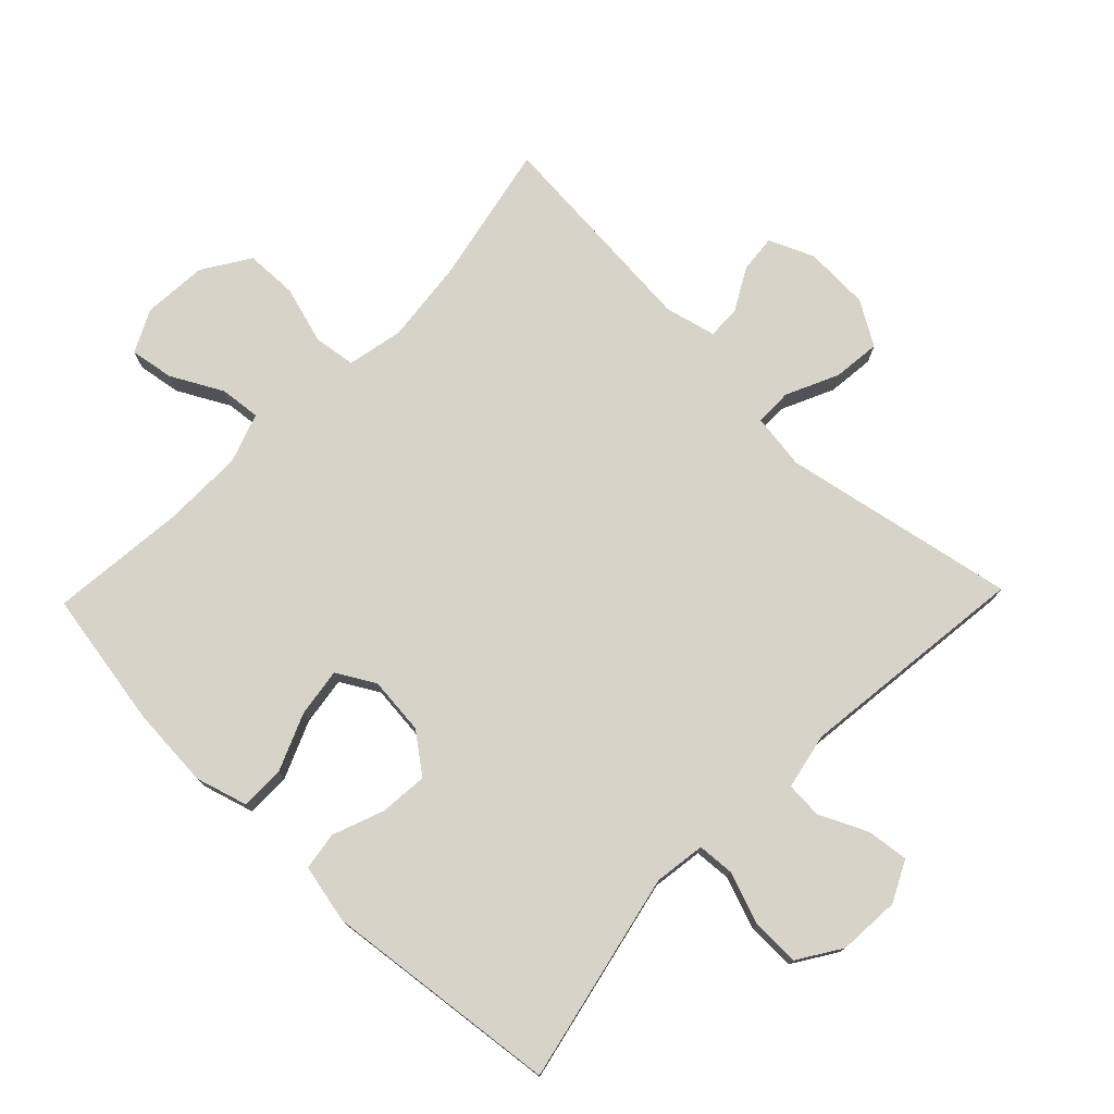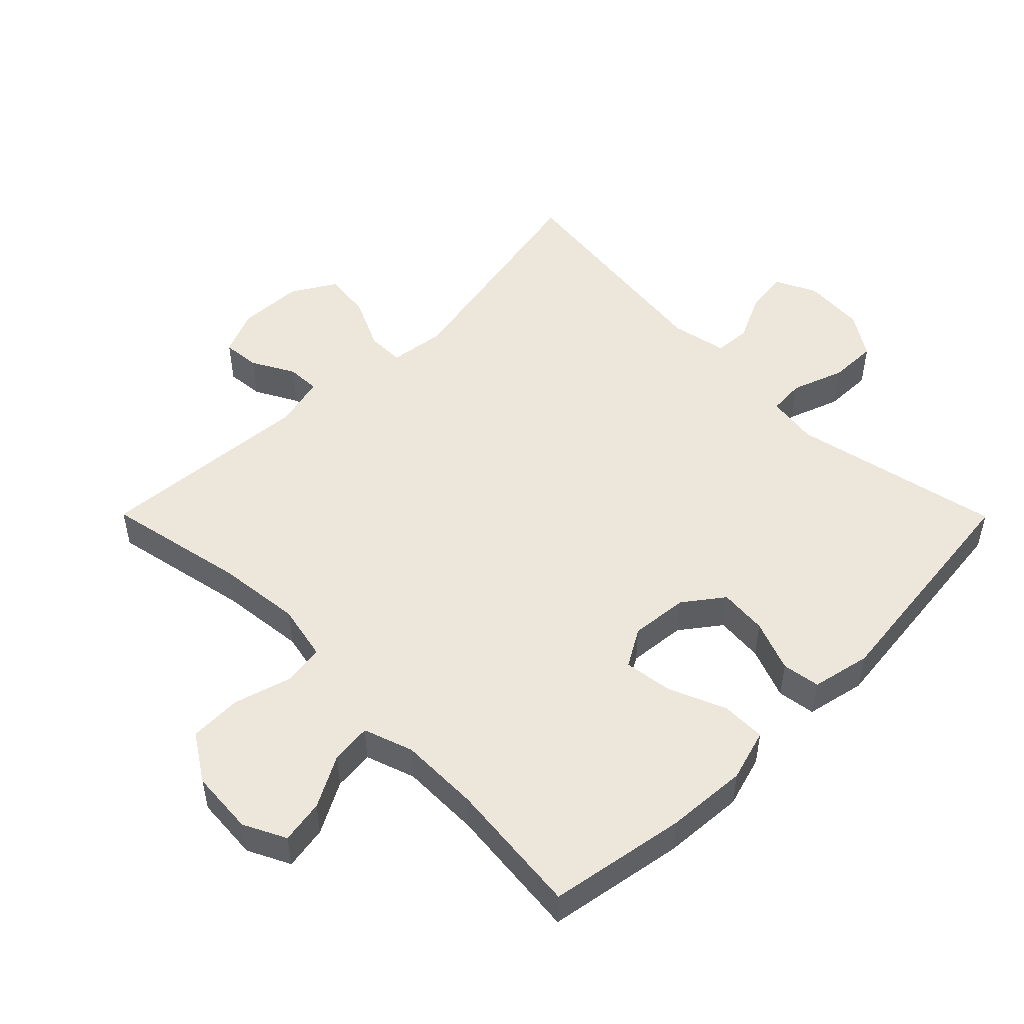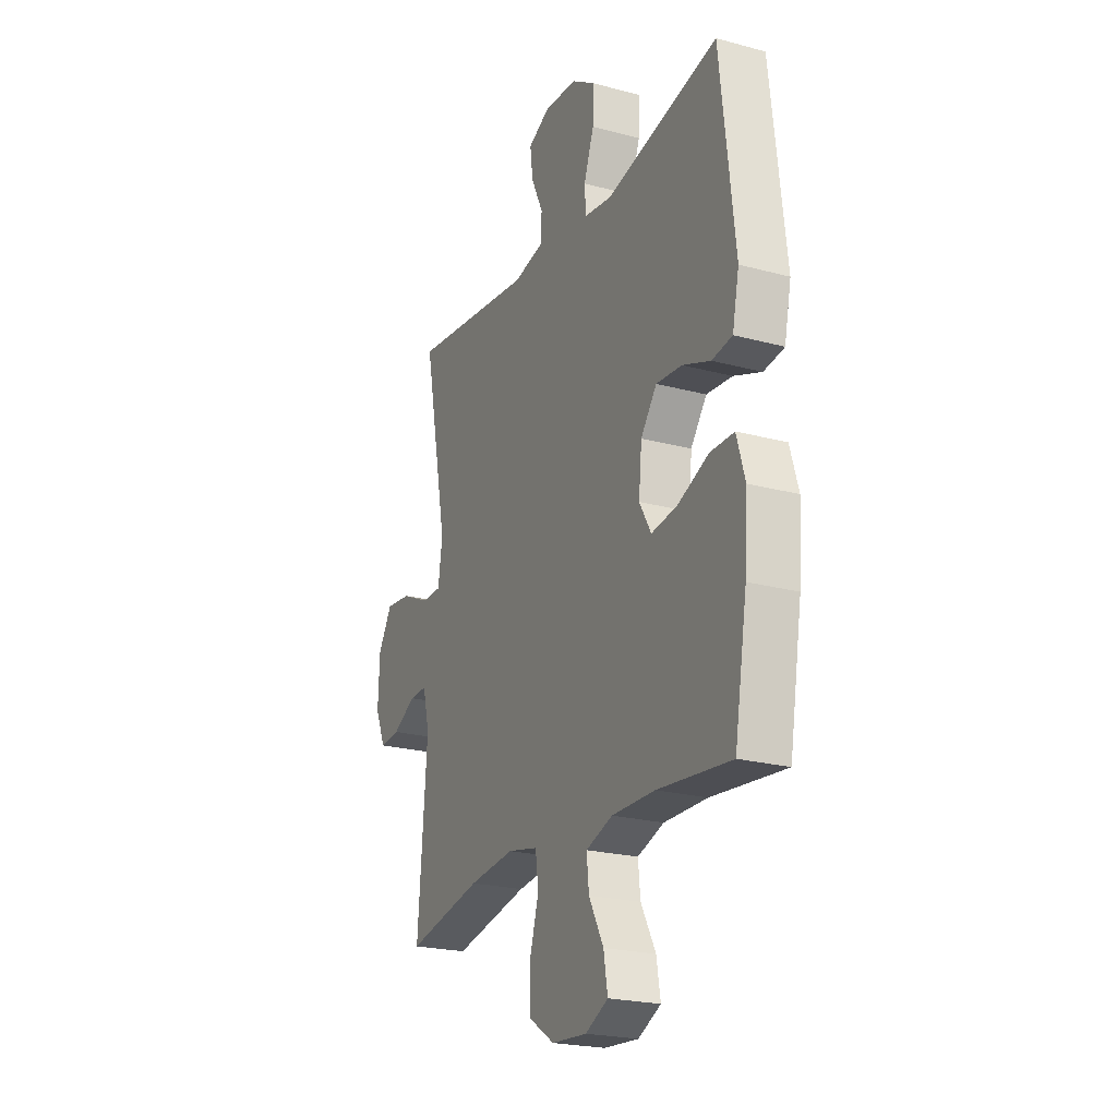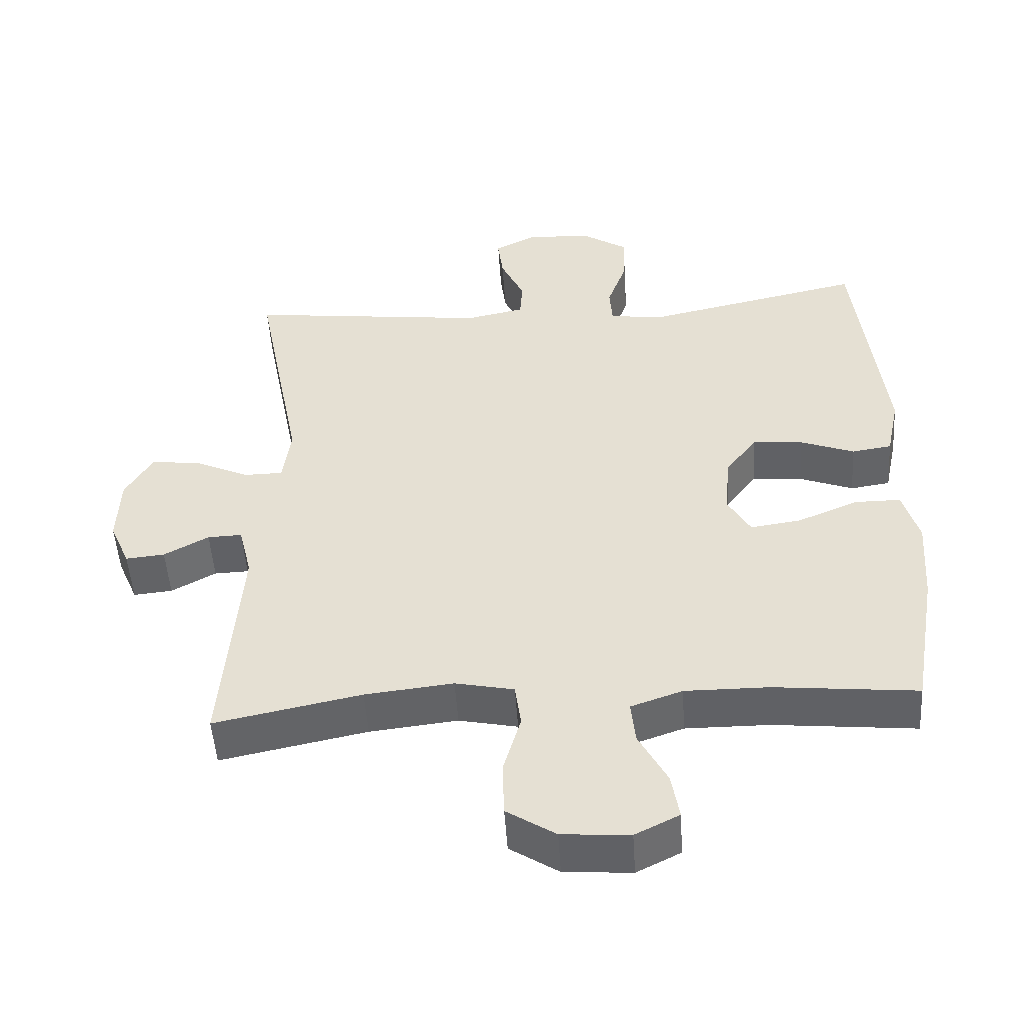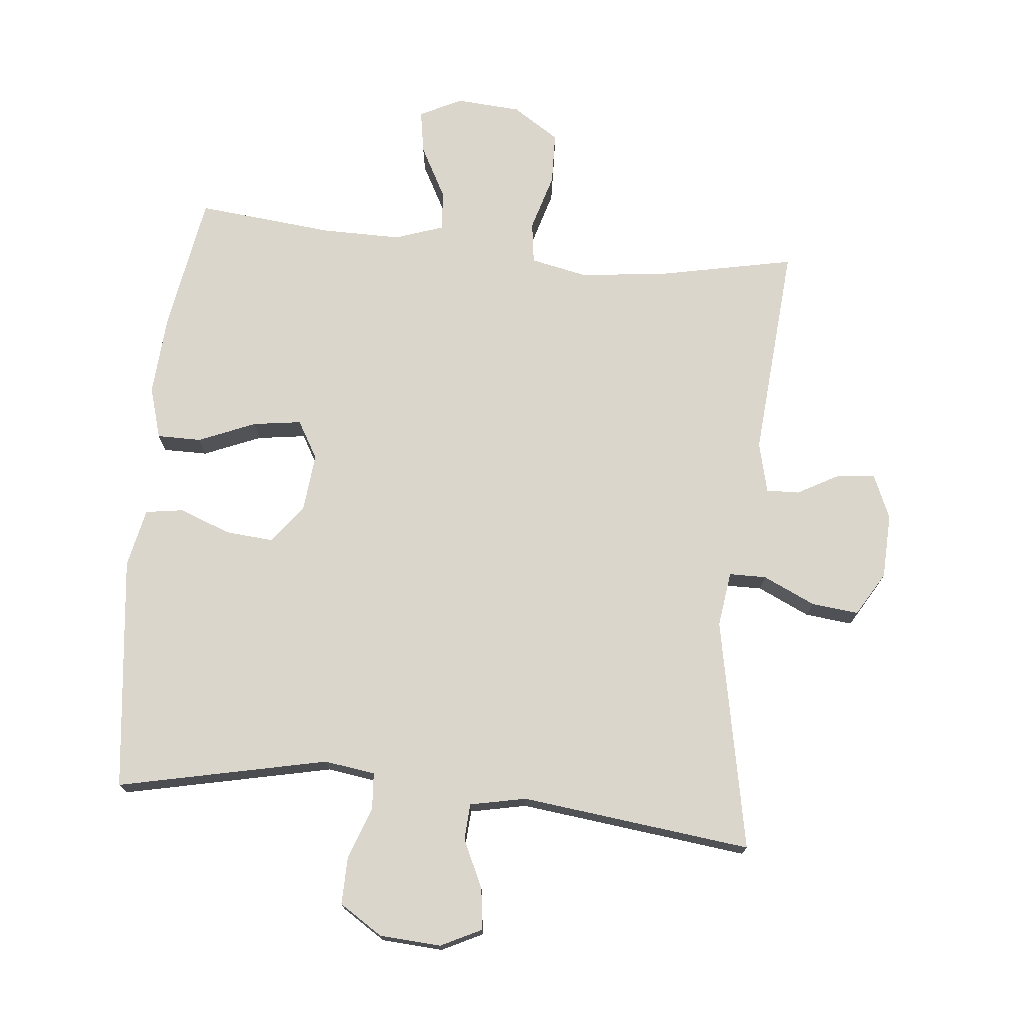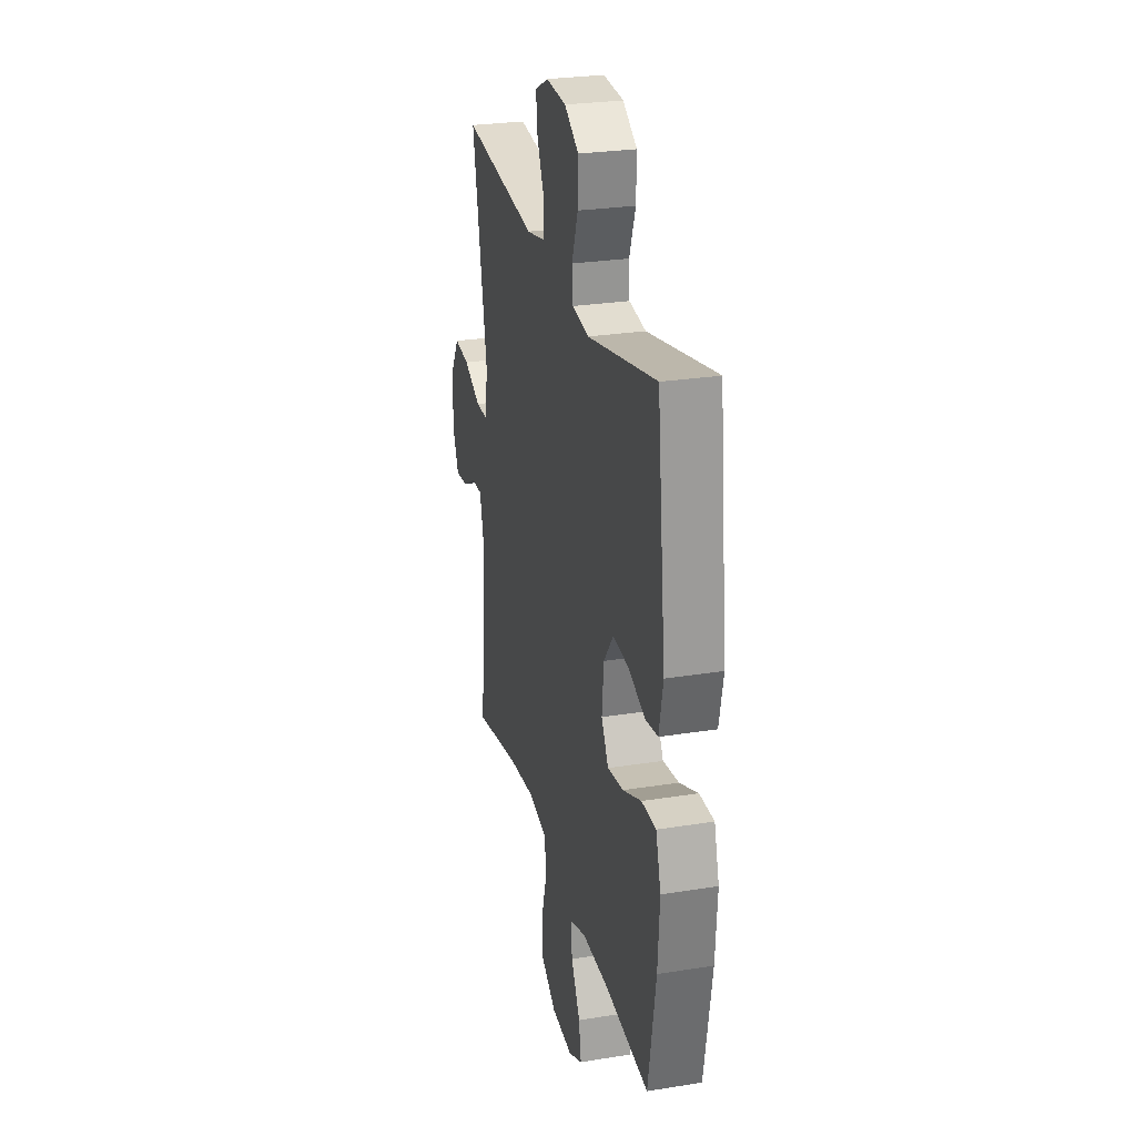
<metadata>
{"format":"obj","ext":"obj","renderer":"f3d","projection":"perspective","resolution":1024,"background":"white","views":[{"elev":76.2,"azim":-45.9,"up":"+Y"},{"elev":50.8,"azim":-134.8,"up":"+Y"},{"elev":-22.5,"azim":-114.9,"up":"+Z"},{"elev":-50.1,"azim":-176.3,"up":"+Z"},{"elev":73.8,"azim":5.7,"up":"+Y"},{"elev":26.8,"azim":-104.0,"up":"+Z"}]}
</metadata>
<code>
o path1366_path1366.001
v 0.463 0.0375 -0.1568
v 0.4821 0.0375 -0.07875
v 0.5327 0.0375 -0.08032
v 0.5983 0.0375 -0.1163
v 0.6558 0.0375 -0.1217
v 0.6855 0.0375 -0.05299
v 0.6815 0.0375 0.04713
v 0.6416 0.0375 0.1144
v 0.5686 0.0375 0.1067
v 0.4881 0.0375 0.0694
v 0.4311 0.0375 0.07006
v 0.4194 0.0375 0.1553
v 0.4894 0.0375 0.5127
v 0.1338 0.0375 0.4703
v 0.04746 0.0375 0.4881
v 0.0439 0.0375 0.544
v 0.0785 0.0375 0.6178
v 0.08639 0.0375 0.6818
v 0.0235 0.0375 0.7128
v -0.07111 0.0375 0.7067
v -0.1376 0.0375 0.664
v -0.1361 0.0375 0.5901
v -0.1071 0.0375 0.5102
v -0.111 0.0375 0.454
v -0.1897 0.0375 0.4429
v -0.5126 0.0375 0.5127
v -0.5542 0.0375 0.1506
v -0.535 0.0375 0.05987
v -0.4766 0.0375 0.05107
v -0.3974 0.0375 0.08114
v -0.3237 0.0375 0.08724
v -0.2781 0.0375 0.02675
v -0.2695 0.0375 -0.06192
v -0.3031 0.0375 -0.1201
v -0.3775 0.0375 -0.1095
v -0.4656 0.0375 -0.0727
v -0.5336 0.0375 -0.07258
v -0.5571 0.0375 -0.1526
v -0.5485 0.0375 -0.278
v -0.5126 0.0375 -0.489
v -0.3031 0.0375 -0.4681
v -0.1798 0.0375 -0.4675
v -0.104 0.0375 -0.4938
v -0.1104 0.0375 -0.5564
v -0.1526 0.0375 -0.6351
v -0.1639 0.0375 -0.7021
v -0.09914 0.0375 -0.7344
v 0.000507 0.0375 -0.7274
v 0.07238 0.0375 -0.6811
v 0.07464 0.0375 -0.6009
v 0.04893 0.0375 -0.5128
v 0.05772 0.0375 -0.4486
v 0.1441 0.0375 -0.4306
v 0.2739 0.0375 -0.4449
v 0.4894 0.0375 -0.489
v 0.463 -0.0375 -0.1568
v 0.4821 -0.0375 -0.07875
v 0.5327 -0.0375 -0.08032
v 0.5983 -0.0375 -0.1163
v 0.6558 -0.0375 -0.1217
v 0.6855 -0.0375 -0.05299
v 0.6815 -0.0375 0.04713
v 0.6416 -0.0375 0.1144
v 0.5686 -0.0375 0.1067
v 0.4881 -0.0375 0.0694
v 0.4311 -0.0375 0.07006
v 0.4194 -0.0375 0.1553
v 0.4894 -0.0375 0.5127
v 0.1338 -0.0375 0.4703
v 0.04746 -0.0375 0.4881
v 0.0439 -0.0375 0.544
v 0.0785 -0.0375 0.6178
v 0.08639 -0.0375 0.6818
v 0.0235 -0.0375 0.7128
v -0.07111 -0.0375 0.7067
v -0.1376 -0.0375 0.664
v -0.1361 -0.0375 0.5901
v -0.1071 -0.0375 0.5102
v -0.111 -0.0375 0.454
v -0.1897 -0.0375 0.4429
v -0.5126 -0.0375 0.5127
v -0.5542 -0.0375 0.1506
v -0.535 -0.0375 0.05987
v -0.4766 -0.0375 0.05107
v -0.3974 -0.0375 0.08114
v -0.3237 -0.0375 0.08724
v -0.2781 -0.0375 0.02675
v -0.2695 -0.0375 -0.06192
v -0.3031 -0.0375 -0.1201
v -0.3775 -0.0375 -0.1095
v -0.4656 -0.0375 -0.0727
v -0.5336 -0.0375 -0.07258
v -0.5571 -0.0375 -0.1526
v -0.5485 -0.0375 -0.278
v -0.5126 -0.0375 -0.489
v -0.3031 -0.0375 -0.4681
v -0.1798 -0.0375 -0.4675
v -0.104 -0.0375 -0.4938
v -0.1104 -0.0375 -0.5564
v -0.1526 -0.0375 -0.6351
v -0.1639 -0.0375 -0.7021
v -0.09914 -0.0375 -0.7344
v 0.000507 -0.0375 -0.7274
v 0.07238 -0.0375 -0.6811
v 0.07464 -0.0375 -0.6009
v 0.04893 -0.0375 -0.5128
v 0.05772 -0.0375 -0.4486
v 0.1441 -0.0375 -0.4306
v 0.2739 -0.0375 -0.4449
v 0.4894 -0.0375 -0.489
v -0.1639 0.0375 -0.7021
v -0.1639 0.0375 -0.7021
v -0.09914 0.0375 -0.7344
v 0.000507 0.0375 -0.7274
v 0.07238 0.0375 -0.6811
v -0.1526 0.0375 -0.6351
v 0.07464 0.0375 -0.6009
v -0.1104 0.0375 -0.5564
v 0.04893 0.0375 -0.5128
v -0.104 0.0375 -0.4938
v -0.104 0.0375 -0.4938
v 0.05772 0.0375 -0.4486
v 0.05772 0.0375 -0.4486
v -0.1798 0.0375 -0.4675
v -0.5126 0.0375 -0.489
v -0.5126 0.0375 -0.489
v -0.3031 0.0375 -0.4681
v 0.2739 0.0375 -0.4449
v 0.4894 0.0375 -0.489
v 0.4894 0.0375 -0.489
v 0.1441 0.0375 -0.4306
v -0.5485 0.0375 -0.278
v 0.463 0.0375 -0.1568
v -0.5571 0.0375 -0.1526
v 0.4821 0.0375 -0.07875
v 0.4821 0.0375 -0.07875
v -0.5336 0.0375 -0.07258
v -0.5336 0.0375 -0.07258
v -0.3031 0.0375 -0.1201
v -0.3031 0.0375 -0.1201
v -0.3775 0.0375 -0.1095
v 0.5983 0.0375 -0.1163
v 0.6558 0.0375 -0.1217
v 0.6558 0.0375 -0.1217
v 0.6855 0.0375 -0.05299
v -0.2695 0.0375 -0.06192
v 0.5327 0.0375 -0.08032
v -0.4656 0.0375 -0.0727
v -0.2781 0.0375 0.02675
v 0.6815 0.0375 0.04713
v -0.3237 0.0375 0.08724
v 0.4881 0.0375 0.0694
v 0.4311 0.0375 0.07006
v 0.4311 0.0375 0.07006
v 0.6416 0.0375 0.1144
v 0.6416 0.0375 0.1144
v -0.535 0.0375 0.05987
v -0.535 0.0375 0.05987
v -0.4766 0.0375 0.05107
v -0.3974 0.0375 0.08114
v -0.5542 0.0375 0.1506
v 0.5686 0.0375 0.1067
v 0.4194 0.0375 0.1553
v -0.5126 0.0375 0.5127
v -0.5126 0.0375 0.5127
v -0.111 0.0375 0.454
v -0.111 0.0375 0.454
v -0.1897 0.0375 0.4429
v -0.1071 0.0375 0.5102
v 0.1338 0.0375 0.4703
v 0.04746 0.0375 0.4881
v 0.04746 0.0375 0.4881
v 0.4894 0.0375 0.5127
v 0.4894 0.0375 0.5127
v 0.0439 0.0375 0.544
v -0.1361 0.0375 0.5901
v 0.0785 0.0375 0.6178
v -0.1376 0.0375 0.664
v 0.08639 0.0375 0.6818
v 0.08639 0.0375 0.6818
v -0.07111 0.0375 0.7067
v 0.0235 0.0375 0.7128
v -0.1639 -0.0375 -0.7021
v -0.1639 -0.0375 -0.7021
v -0.09914 -0.0375 -0.7344
v 0.000507 -0.0375 -0.7274
v 0.07238 -0.0375 -0.6811
v -0.1526 -0.0375 -0.6351
v 0.07464 -0.0375 -0.6009
v -0.1104 -0.0375 -0.5564
v 0.04893 -0.0375 -0.5128
v -0.104 -0.0375 -0.4938
v -0.104 -0.0375 -0.4938
v 0.05772 -0.0375 -0.4486
v 0.05772 -0.0375 -0.4486
v -0.1798 -0.0375 -0.4675
v -0.5126 -0.0375 -0.489
v -0.5126 -0.0375 -0.489
v -0.3031 -0.0375 -0.4681
v 0.2739 -0.0375 -0.4449
v 0.4894 -0.0375 -0.489
v 0.4894 -0.0375 -0.489
v 0.1441 -0.0375 -0.4306
v -0.5485 -0.0375 -0.278
v 0.463 -0.0375 -0.1568
v -0.5571 -0.0375 -0.1526
v 0.4821 -0.0375 -0.07875
v 0.4821 -0.0375 -0.07875
v -0.5336 -0.0375 -0.07258
v -0.5336 -0.0375 -0.07258
v -0.3031 -0.0375 -0.1201
v -0.3031 -0.0375 -0.1201
v -0.3775 -0.0375 -0.1095
v 0.5983 -0.0375 -0.1163
v 0.6558 -0.0375 -0.1217
v 0.6558 -0.0375 -0.1217
v 0.6855 -0.0375 -0.05299
v -0.2695 -0.0375 -0.06192
v 0.5327 -0.0375 -0.08032
v -0.4656 -0.0375 -0.0727
v -0.2781 -0.0375 0.02675
v 0.6815 -0.0375 0.04713
v -0.3237 -0.0375 0.08724
v 0.4881 -0.0375 0.0694
v 0.4311 -0.0375 0.07006
v 0.4311 -0.0375 0.07006
v 0.6416 -0.0375 0.1144
v 0.6416 -0.0375 0.1144
v -0.535 -0.0375 0.05987
v -0.535 -0.0375 0.05987
v -0.4766 -0.0375 0.05107
v -0.3974 -0.0375 0.08114
v -0.5542 -0.0375 0.1506
v 0.5686 -0.0375 0.1067
v 0.4194 -0.0375 0.1553
v -0.5126 -0.0375 0.5127
v -0.5126 -0.0375 0.5127
v -0.111 -0.0375 0.454
v -0.111 -0.0375 0.454
v -0.1897 -0.0375 0.4429
v -0.1071 -0.0375 0.5102
v 0.1338 -0.0375 0.4703
v 0.04746 -0.0375 0.4881
v 0.04746 -0.0375 0.4881
v 0.4894 -0.0375 0.5127
v 0.4894 -0.0375 0.5127
v 0.0439 -0.0375 0.544
v -0.1361 -0.0375 0.5901
v 0.0785 -0.0375 0.6178
v -0.1376 -0.0375 0.664
v 0.08639 -0.0375 0.6818
v 0.08639 -0.0375 0.6818
v -0.07111 -0.0375 0.7067
v 0.0235 -0.0375 0.7128
f 191 190 189
f 211 213 204
f 186 188 185
f 194 218 211
f 224 219 234
f 214 217 219
f 192 190 191
f 203 225 218
f 207 224 225
f 196 211 199
f 223 240 232
f 231 233 229
f 189 186 187
f 251 254 249
f 204 213 206
f 199 211 204
f 194 211 196
f 217 222 219
f 218 225 221
f 232 240 236
f 185 188 183
f 205 200 201
f 205 207 225
f 247 241 243
f 243 238 242
f 203 218 194
f 190 188 186
f 248 253 250
f 249 253 247
f 194 196 192
f 242 221 235
f 241 247 248
f 238 240 223
f 243 241 238
f 200 205 203
f 232 233 231
f 227 234 222
f 190 186 189
f 206 220 209
f 219 224 207
f 206 213 220
f 242 238 221
f 194 192 191
f 199 204 197
f 234 219 222
f 232 236 233
f 249 254 253
f 215 217 214
f 205 225 203
f 235 221 225
f 221 238 223
f 248 247 253
f 242 235 245
f 112 47 102 184
f 47 48 103 102
f 48 49 104 103
f 45 46 101 100
f 49 50 105 104
f 44 45 100 99
f 50 51 106 105
f 121 44 99 193
f 51 123 195 106
f 42 43 98 97
f 126 41 96 198
f 54 130 202 109
f 41 42 97 96
f 52 53 108 107
f 53 54 109 108
f 39 40 95 94
f 55 1 56 110
f 38 39 94 93
f 1 136 208 56
f 138 38 93 210
f 140 35 90 212
f 4 144 216 59
f 5 6 61 60
f 33 34 89 88
f 3 4 59 58
f 36 37 92 91
f 35 36 91 90
f 2 3 58 57
f 32 33 88 87
f 6 7 62 61
f 31 32 87 86
f 10 154 226 65
f 7 156 228 62
f 158 29 84 230
f 29 30 85 84
f 27 28 83 82
f 9 10 65 64
f 8 9 64 63
f 11 12 67 66
f 30 31 86 85
f 165 27 82 237
f 167 25 80 239
f 23 24 79 78
f 14 172 244 69
f 174 14 69 246
f 12 13 68 67
f 15 16 71 70
f 25 26 81 80
f 22 23 78 77
f 16 17 72 71
f 21 22 77 76
f 17 180 252 72
f 20 21 76 75
f 19 20 75 74
f 18 19 74 73
f 119 117 118
f 139 132 141
f 114 113 116
f 122 139 146
f 152 162 147
f 142 147 145
f 120 119 118
f 131 146 153
f 135 153 152
f 124 127 139
f 151 160 168
f 159 157 161
f 117 115 114
f 179 177 182
f 132 134 141
f 127 132 139
f 122 124 139
f 145 147 150
f 146 149 153
f 160 164 168
f 113 111 116
f 133 129 128
f 133 153 135
f 175 171 169
f 171 170 166
f 131 122 146
f 118 114 116
f 176 178 181
f 177 175 181
f 122 120 124
f 170 163 149
f 169 176 175
f 166 151 168
f 171 166 169
f 128 131 133
f 160 159 161
f 155 150 162
f 118 117 114
f 134 137 148
f 147 135 152
f 134 148 141
f 170 149 166
f 122 119 120
f 127 125 132
f 162 150 147
f 160 161 164
f 177 181 182
f 143 142 145
f 133 131 153
f 163 153 149
f 149 151 166
f 176 181 175
f 170 173 163

</code>
